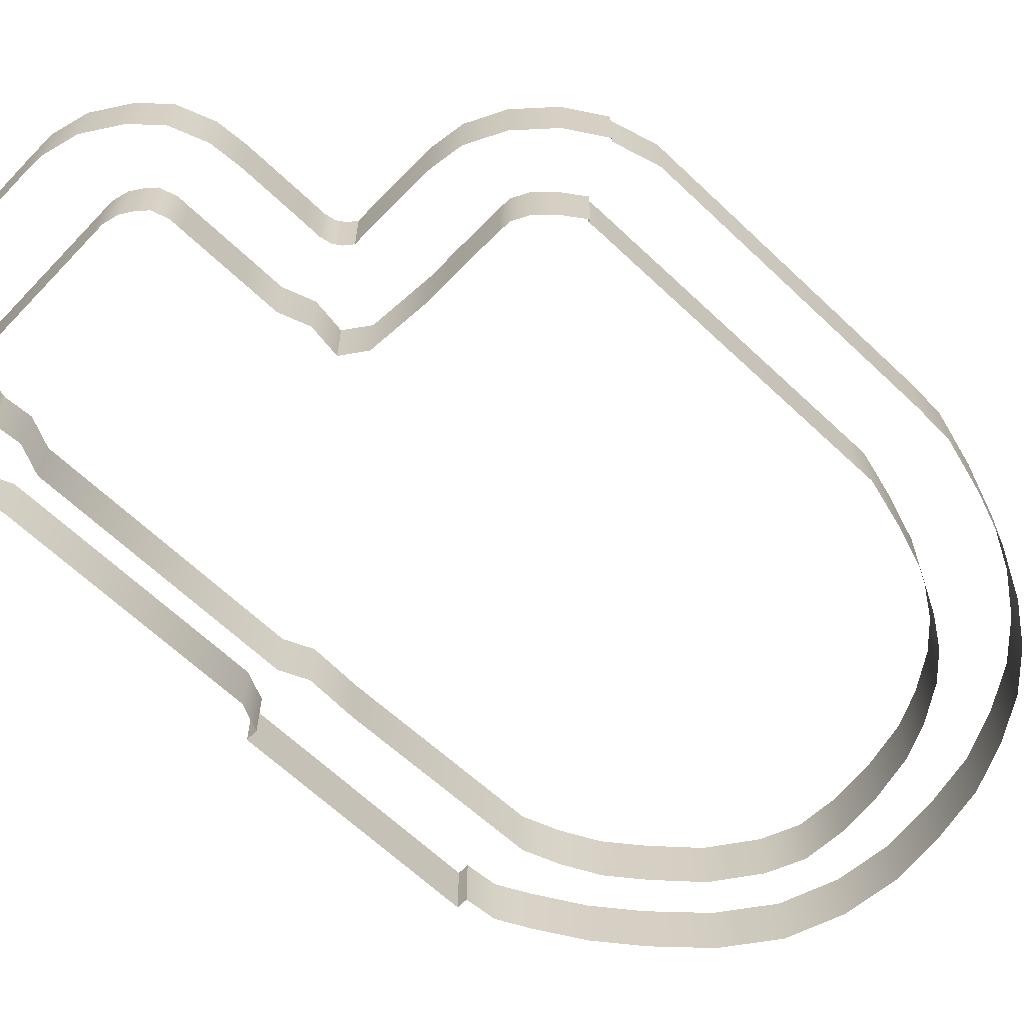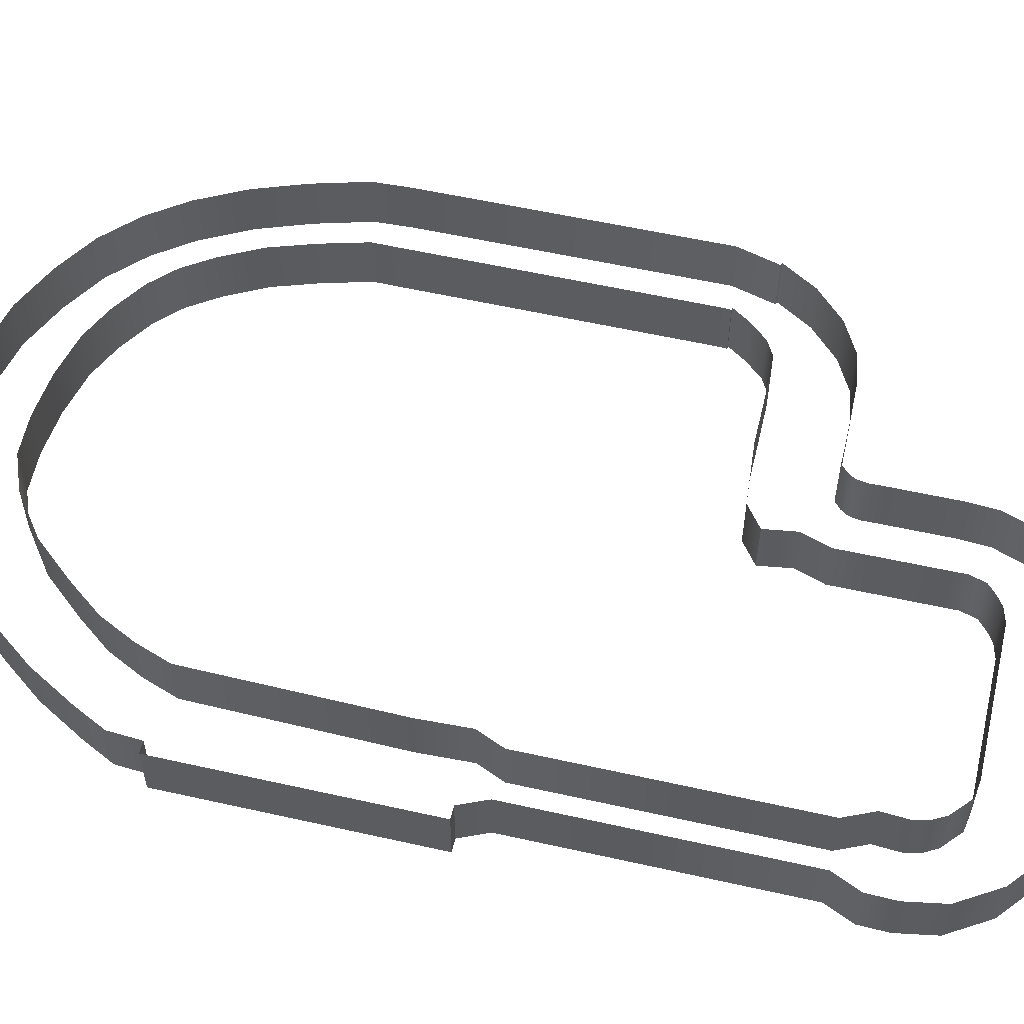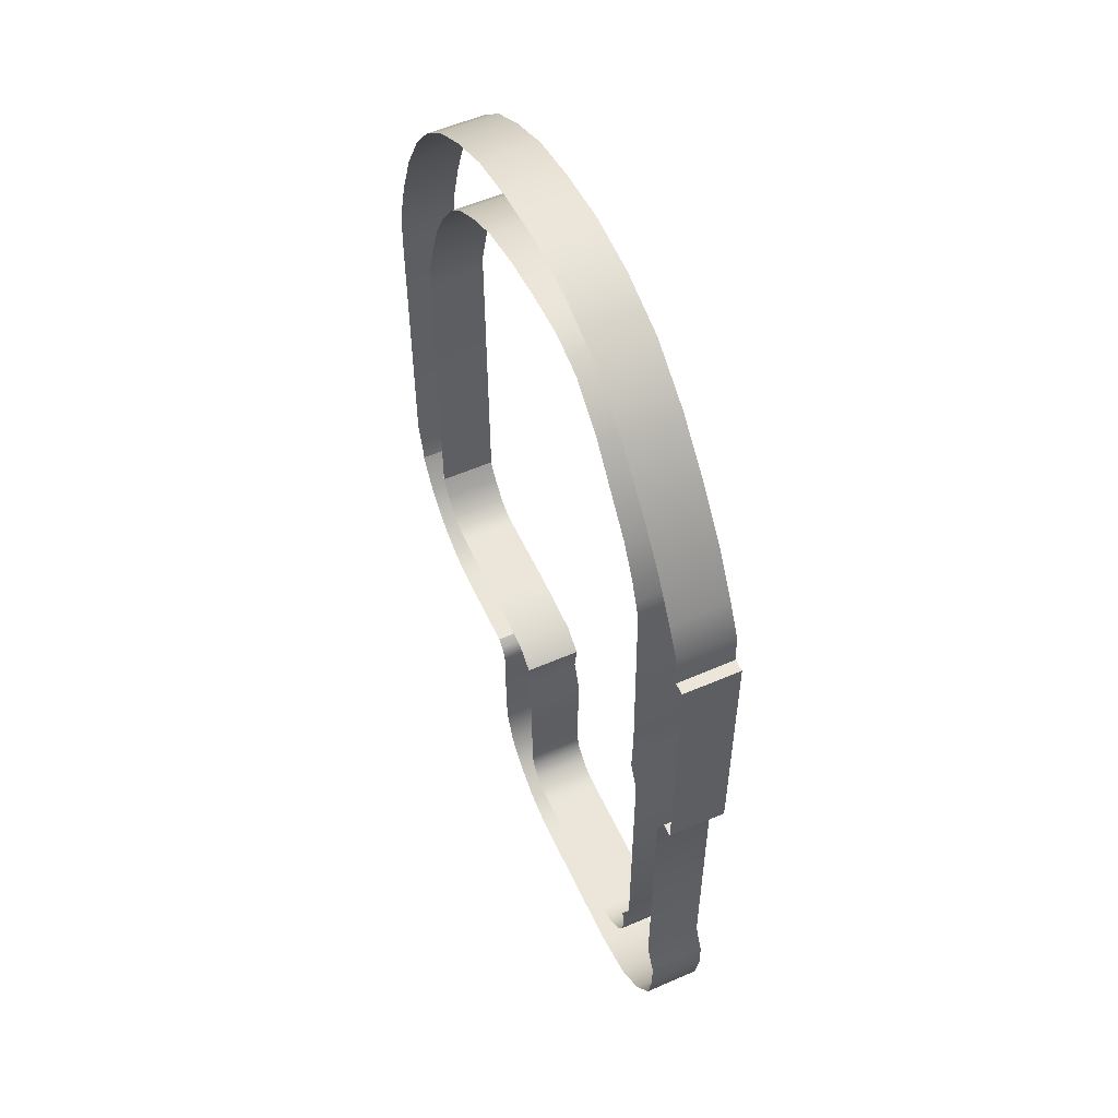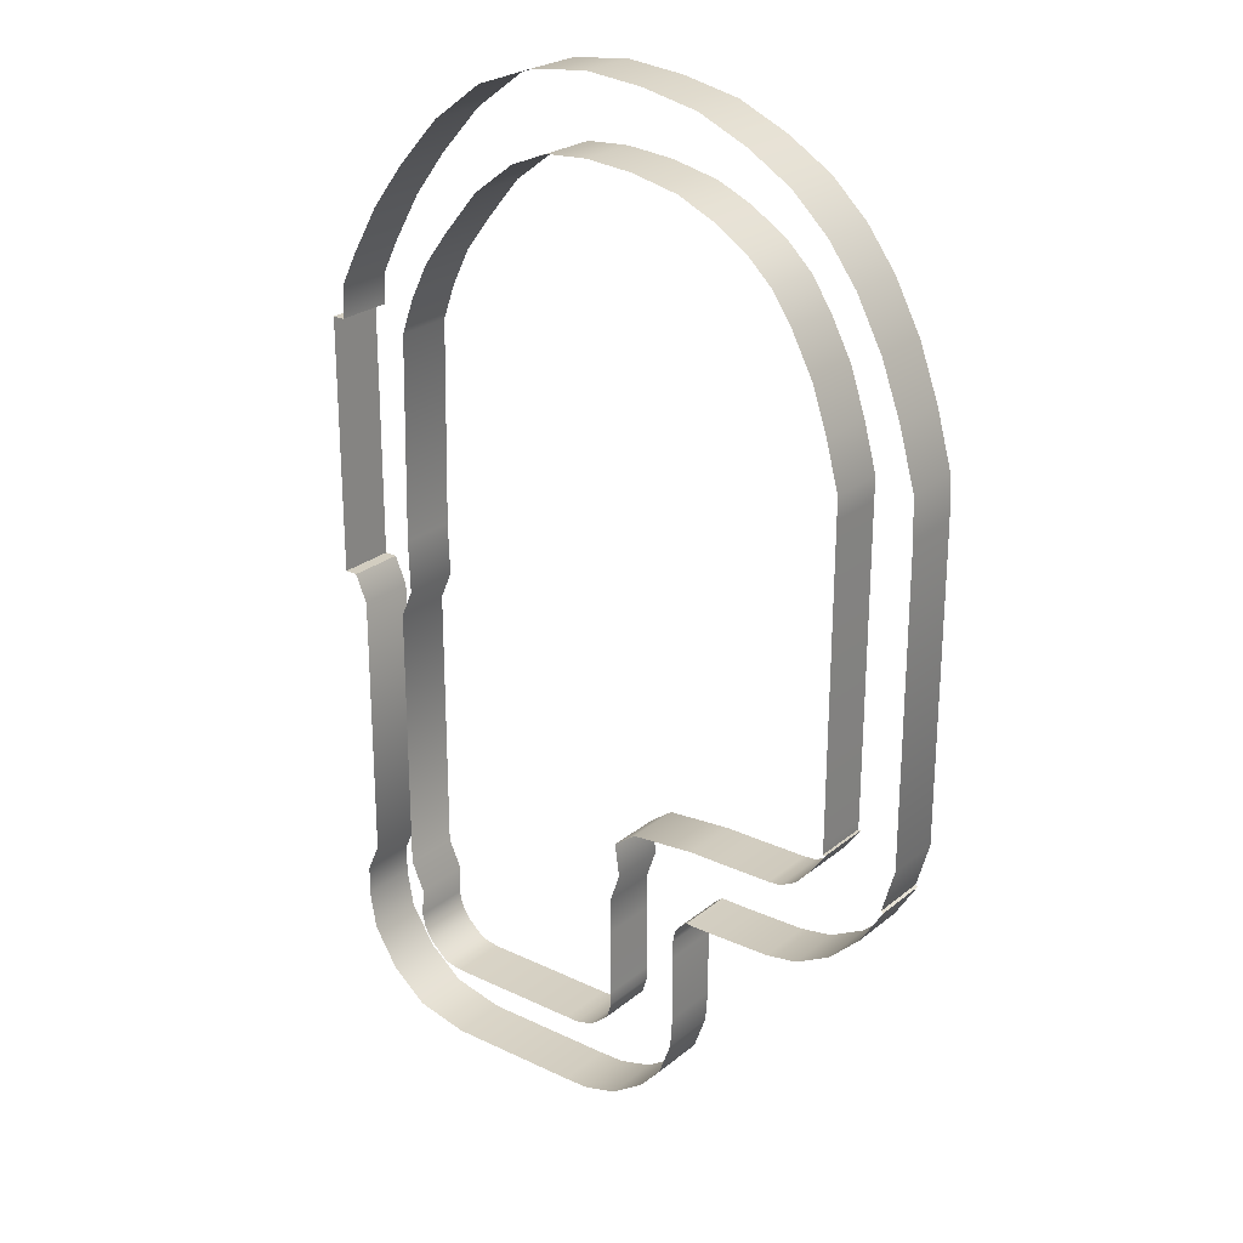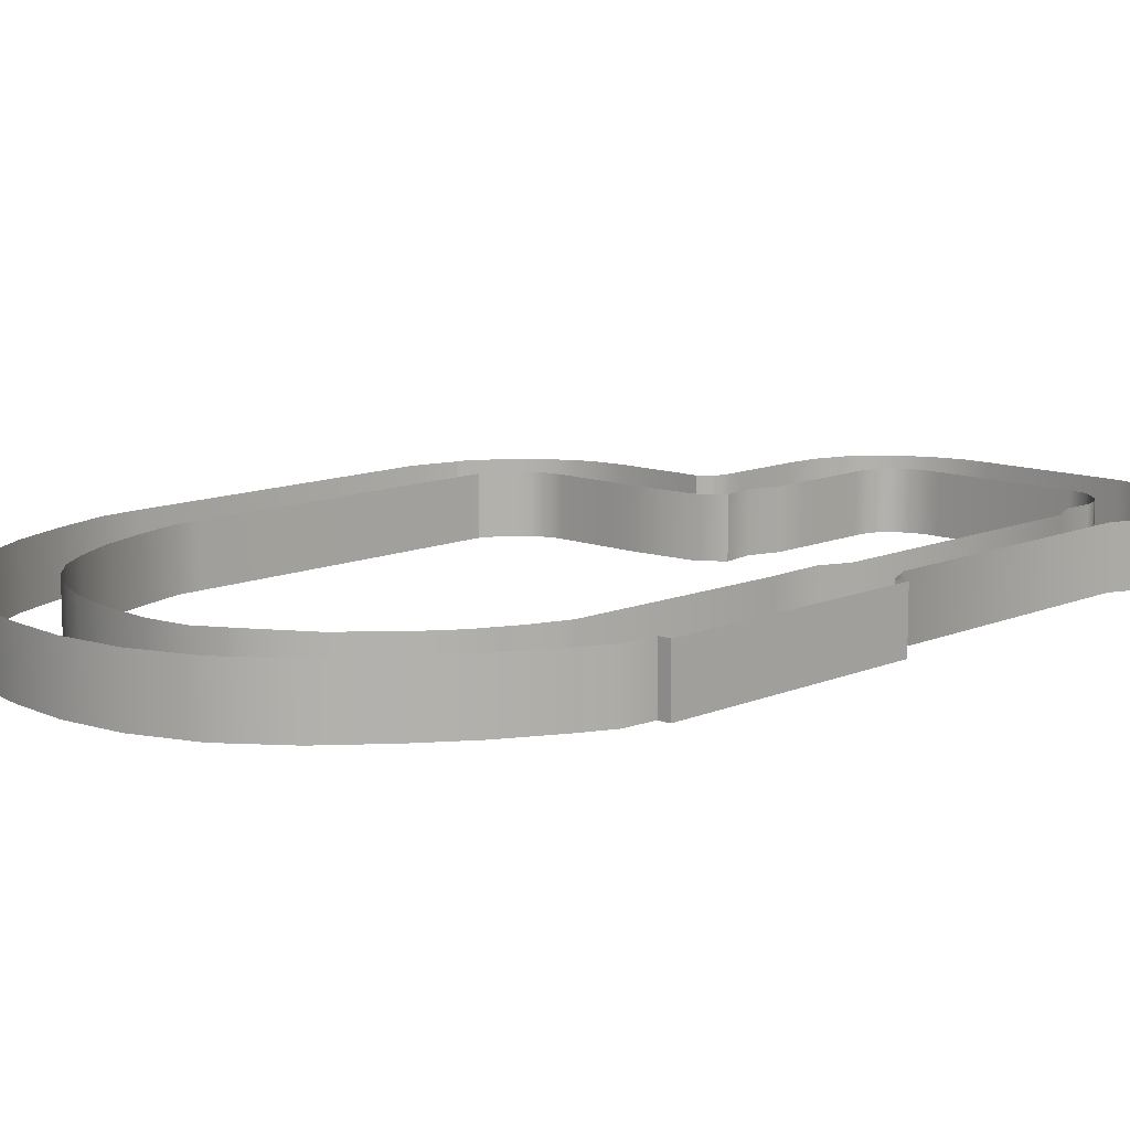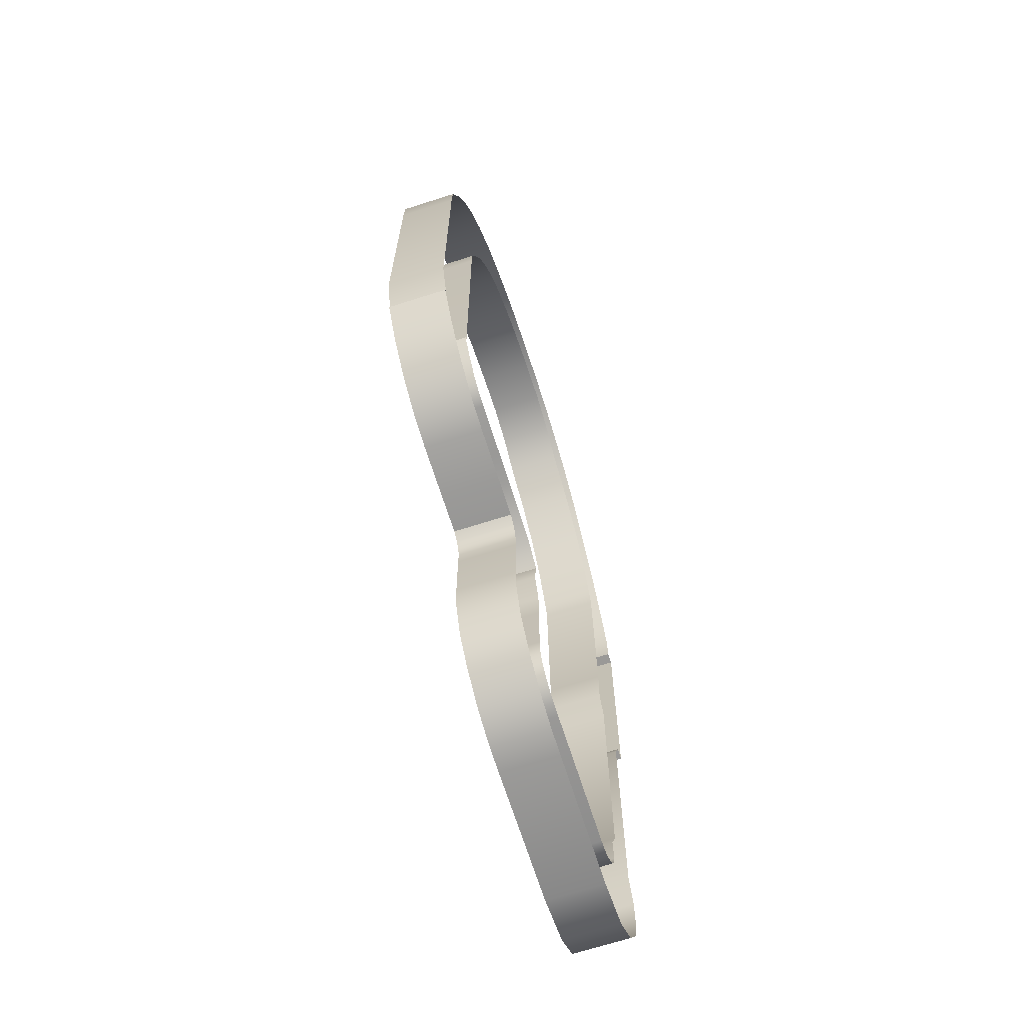
<metadata>
{"format":"obj","ext":"obj","renderer":"f3d","projection":"perspective","resolution":1024,"background":"white","views":[{"elev":-64.3,"azim":-133.8,"up":"+Y"},{"elev":55.8,"azim":103.3,"up":"+Y"},{"elev":55.6,"azim":65.4,"up":"+Z"},{"elev":24.7,"azim":-142.5,"up":"+Z"},{"elev":11.2,"azim":43.3,"up":"+Y"},{"elev":-69.0,"azim":-72.3,"up":"+Z"}]}
</metadata>
<code>
o Barandales
v -5.323 -1.024 5.85
v -5.48 -1.024 1.392
v 0.643 -1.024 1.392
v 0.7102 -1.024 23.5
v -5.664 -1.024 23.5
v -6.761 -1.024 26.55
v -0.8344 -1.024 29.06
v -10.47 -1.024 32.48
v -5.989 -1.024 36.9
v -17.19 -0.8368 38.79
v -14.05 -1.026 44.24
v -23.99 -1.024 40.25
v -23.99 -1.024 46.55
v -32.05 -1.024 38.98
v -33.7 -1.024 45.05
v -38.06 -1.024 35.72
v -41.6 -1.024 40.92
v -41.9 -1.024 31.17
v -47.04 -1.024 34.8
v -45.05 -1.024 23.86
v -50.92 -1.024 26.13
v -46.16 -1.024 19.79
v -52.25 -1.024 21.37
v -46.06 -1.024 -8.2
v -52.35 -1.024 -8.231
v -46.03 -1.024 -9.03
v -51.3 -1.024 -11.95
v -46.27 -1.024 -9.041
v -51.5 -1.024 -12.07
v -45.12 -1.024 -10.69
v -49.61 -1.024 -15.09
v -43.74 -1.024 -12.21
v -46.93 -1.024 -17.63
v -42.33 -1.024 -12.96
v -43.98 -1.024 -19.17
v -41.24 -1.024 -13.04
v -41.27 -1.024 -19.6
v -36.84 -1.024 -13.04
v -36.84 -1.024 -19.65
v -34 -1.024 -13.03
v -34.68 -1.024 -19.65
v -28.42 -1.024 -13.47
v -33.58 -1.024 -19.63
v -26.49 -1.024 -14.88
v -32.92 -1.024 -20.2
v -26.89 -1.024 -17.68
v -32.49 -1.024 -20.83
v -26.02 -1.024 -20.21
v -32.29 -1.024 -21.78
v -26.03 -1.024 -23.26
v -32.32 -1.024 -23.26
v -26.03 -1.024 -29.08
v -32.32 -1.024 -29.09
v -26.04 -1.024 -30.17
v -32.12 -1.024 -31.76
v -25.6 -1.024 -31.57
v -31.04 -1.024 -34.74
v -24.73 -1.024 -32.35
v -29.15 -1.024 -36.83
v -23.86 -1.024 -32.94
v -26.34 -1.024 -38.73
v -22.54 -1.024 -33.3
v -23.41 -1.024 -39.53
v -21.36 -1.024 -33.3
v -21.21 -1.024 -39.58
v -9.598 -1.024 -33.23
v -9.447 -1.024 -39.52
v -8.008 -1.024 -32.95
v -4.975 -1.024 -38.48
v -6.344 -1.024 -31.49
v -1.937 -1.024 -35.98
v -5.7 -1.024 -30.34
v 0.1944 -1.024 -32.55
v -5.576 -1.024 -26.79
v 0.7138 -1.024 -26.73
v -0.3924 -1.024 -0.9724
v -4.444 -1.024 -0.9724
v -0.3924 -1.024 -24.28
v -4.444 -1.024 -24.28
v -8.319 -1.024 29.65
v -3.186 -1.024 33.17
v -13.51 -0.9382 36.06
v -9.681 -1.033 40.99
v -20.37 -0.9385 40.06
v -18.99 -1.036 46
v -28.06 -1.024 39.88
v -28.88 -1.024 46.06
v -35.04 -1.024 37.63
v -37.88 -1.024 43.19
v -40.16 -1.024 33.71
v -44.6 -1.024 38.07
v -43.75 -1.024 27.67
v -49.26 -1.024 30.61
v -46.15 -1.024 17.92
v -52.38 -1.024 17.97
v -5.415 -1.024 -29.18
v 0.7788 -1.024 -29.22
v 0.5167 -1.024 26.34
v -6.157 -1.024 24.87
v 1.737 -1.024 5.85
v 1.737 -1.024 1.392
v 1.737 -1.024 23.5
v 0.7102 3.876 23.5
v 1.737 3.876 23.5
v 1.737 3.876 5.85
v 1.737 3.876 1.392
v 0.643 3.876 1.392
v -0.3924 3.876 -0.9724
v -0.3924 3.876 -24.28
v 0.7138 3.876 -26.73
v 0.7788 3.876 -29.22
v 0.1944 3.876 -32.55
v -1.937 3.876 -35.98
v -4.975 3.876 -38.48
v -9.447 3.876 -39.52
v -21.21 3.876 -39.58
v -23.41 3.876 -39.53
v -26.34 3.876 -38.73
v -29.15 3.876 -36.83
v -31.04 3.876 -34.74
v -32.12 3.876 -31.76
v -32.32 3.876 -29.09
v -32.32 3.876 -23.26
v -32.29 3.876 -21.78
v -32.49 3.876 -20.83
v -32.92 3.876 -20.2
v -33.58 3.876 -19.63
v -34.68 3.876 -19.65
v -36.84 3.876 -19.65
v -41.27 3.876 -19.6
v -43.98 3.876 -19.17
v -46.93 3.876 -17.63
v -49.61 3.876 -15.09
v -51.5 3.876 -12.07
v -51.3 3.876 -11.95
v -52.35 3.876 -8.231
v -52.38 3.876 17.97
v -52.25 3.876 21.37
v -50.92 3.876 26.13
v -49.26 3.876 30.61
v -47.04 3.876 34.8
v -44.6 3.876 38.07
v -41.6 3.876 40.92
v -37.88 3.876 43.19
v -33.7 3.876 45.05
v -28.88 3.876 46.06
v -23.99 3.876 46.55
v -18.99 3.864 46
v -14.05 3.874 44.24
v -9.681 3.867 40.99
v -5.989 3.876 36.9
v -3.186 3.876 33.17
v -0.8344 3.876 29.06
v 0.5167 3.876 26.34
v -5.664 3.876 23.5
v -5.323 3.876 5.85
v -6.157 3.876 24.87
v -6.761 3.876 26.55
v -8.319 3.876 29.65
v -10.47 3.876 32.48
v -13.51 3.962 36.06
v -17.19 4.063 38.79
v -20.37 3.962 40.06
v -23.99 3.876 40.25
v -28.06 3.876 39.88
v -32.05 3.876 38.98
v -35.04 3.876 37.63
v -38.06 3.876 35.72
v -40.16 3.876 33.71
v -41.9 3.876 31.17
v -43.75 3.876 27.67
v -45.05 3.876 23.86
v -46.16 3.876 19.79
v -46.15 3.876 17.92
v -46.06 3.876 -8.2
v -46.03 3.876 -9.03
v -46.27 3.876 -9.041
v -45.12 3.876 -10.69
v -43.74 3.876 -12.21
v -42.33 3.876 -12.96
v -41.24 3.876 -13.04
v -36.84 3.876 -13.04
v -34 3.876 -13.03
v -28.42 3.876 -13.47
v -26.49 3.876 -14.88
v -26.89 3.876 -17.68
v -26.02 3.876 -20.21
v -26.03 3.876 -23.26
v -26.03 3.876 -29.08
v -26.04 3.876 -30.17
v -25.6 3.876 -31.57
v -24.73 3.876 -32.35
v -23.86 3.876 -32.94
v -22.54 3.876 -33.3
v -21.36 3.876 -33.3
v -9.598 3.876 -33.23
v -8.008 3.876 -32.95
v -6.344 3.876 -31.49
v -5.7 3.876 -30.34
v -5.415 3.876 -29.18
v -5.576 3.876 -26.79
v -4.444 3.876 -24.28
v -4.444 3.876 -0.9724
v -5.48 3.876 1.392
g Default
f 4 103 104 102
f 102 104 105 100
f 100 105 106 101
f 101 106 107 3
f 3 107 108 76
f 76 108 109 78
f 78 109 110 75
f 75 110 111 97
f 97 111 112 73
f 73 112 113 71
f 71 113 114 69
f 69 114 115 67
f 67 115 116 65
f 65 116 117 63
f 63 117 118 61
f 61 118 119 59
f 59 119 120 57
f 57 120 121 55
f 55 121 122 53
f 53 122 123 51
f 51 123 124 49
f 49 124 125 47
f 47 125 126 45
f 45 126 127 43
f 43 127 128 41
f 41 128 129 39
f 39 129 130 37
f 37 130 131 35
f 35 131 132 33
f 33 132 133 31
f 31 133 134 29
f 29 134 135 27
f 27 135 136 25
f 25 136 137 95
f 95 137 138 23
f 23 138 139 21
f 21 139 140 93
f 93 140 141 19
f 19 141 142 91
f 91 142 143 17
f 17 143 144 89
f 89 144 145 15
f 15 145 146 87
f 87 146 147 13
f 13 147 148 85
f 85 148 149 11
f 11 149 150 83
f 83 150 151 9
f 9 151 152 81
f 81 152 153 7
f 7 153 154 98
f 98 154 103 4
f 5 155 156 1
f 99 157 155 5
f 6 158 157 99
f 80 159 158 6
f 8 160 159 80
f 82 161 160 8
f 10 162 161 82
f 84 163 162 10
f 12 164 163 84
f 86 165 164 12
f 14 166 165 86
f 88 167 166 14
f 16 168 167 88
f 90 169 168 16
f 18 170 169 90
f 92 171 170 18
f 20 172 171 92
f 22 173 172 20
f 94 174 173 22
f 24 175 174 94
f 26 176 175 24
f 28 177 176 26
f 30 178 177 28
f 32 179 178 30
f 34 180 179 32
f 36 181 180 34
f 38 182 181 36
f 40 183 182 38
f 42 184 183 40
f 44 185 184 42
f 46 186 185 44
f 48 187 186 46
f 50 188 187 48
f 52 189 188 50
f 54 190 189 52
f 56 191 190 54
f 58 192 191 56
f 60 193 192 58
f 62 194 193 60
f 64 195 194 62
f 66 196 195 64
f 68 197 196 66
f 70 198 197 68
f 72 199 198 70
f 96 200 199 72
f 74 201 200 96
f 79 202 201 74
f 77 203 202 79
f 2 204 203 77
f 1 156 204 2

</code>
